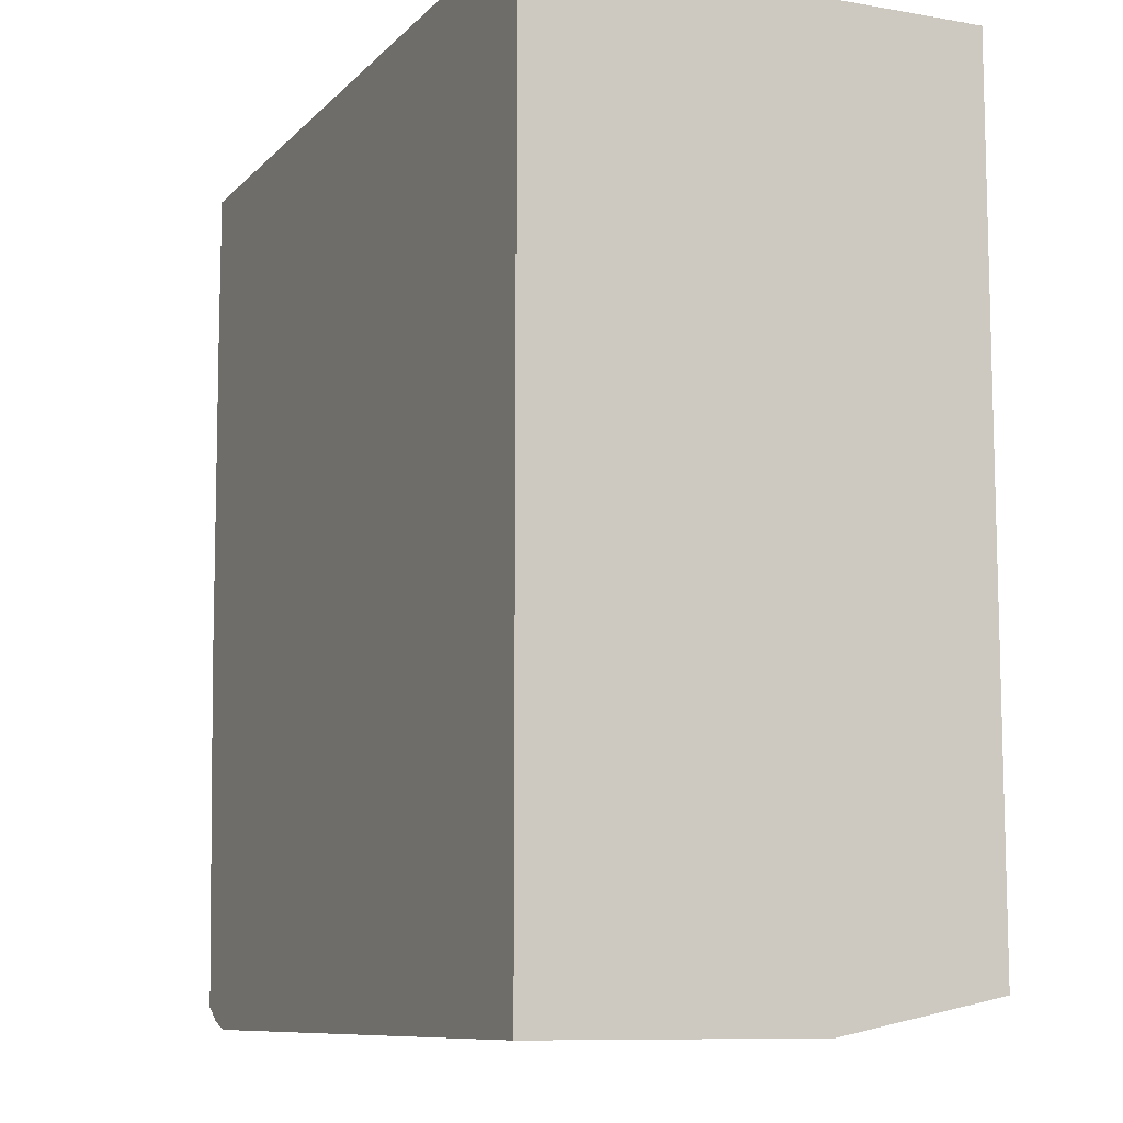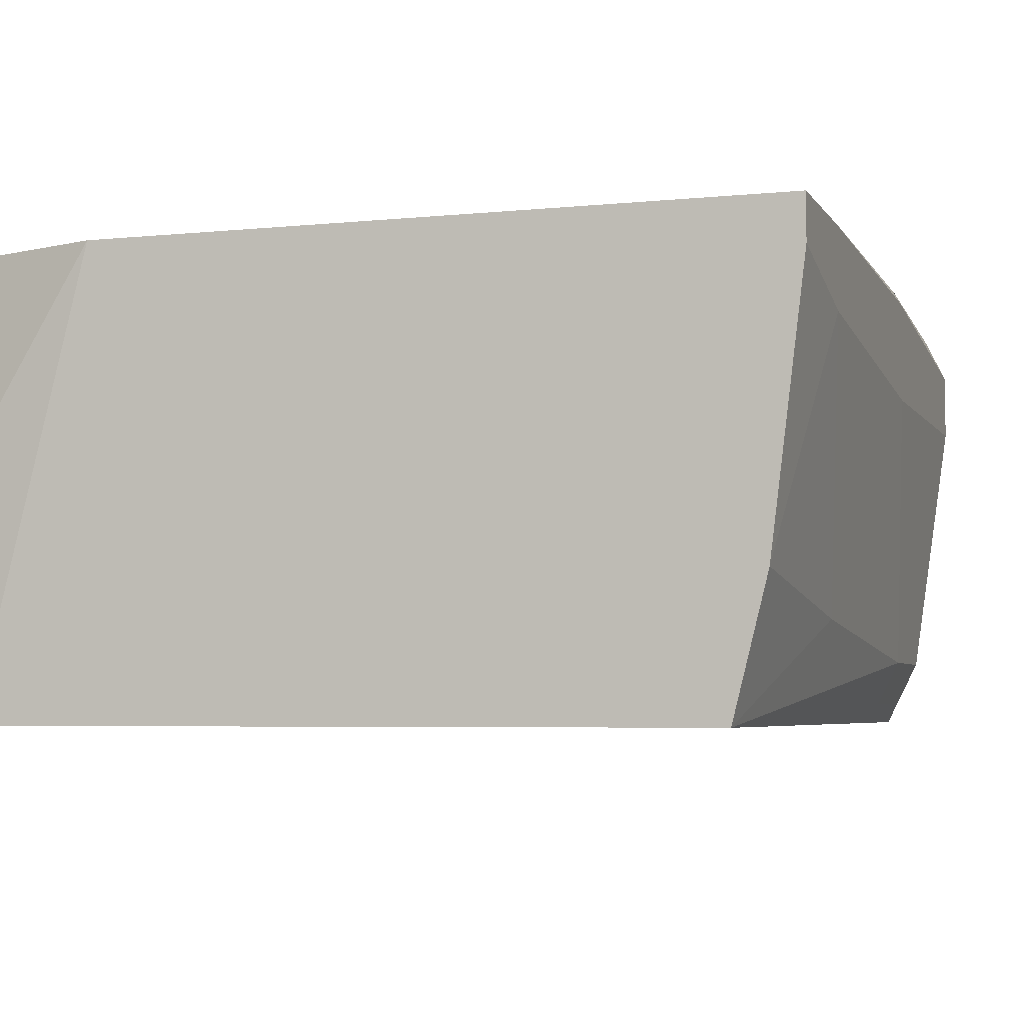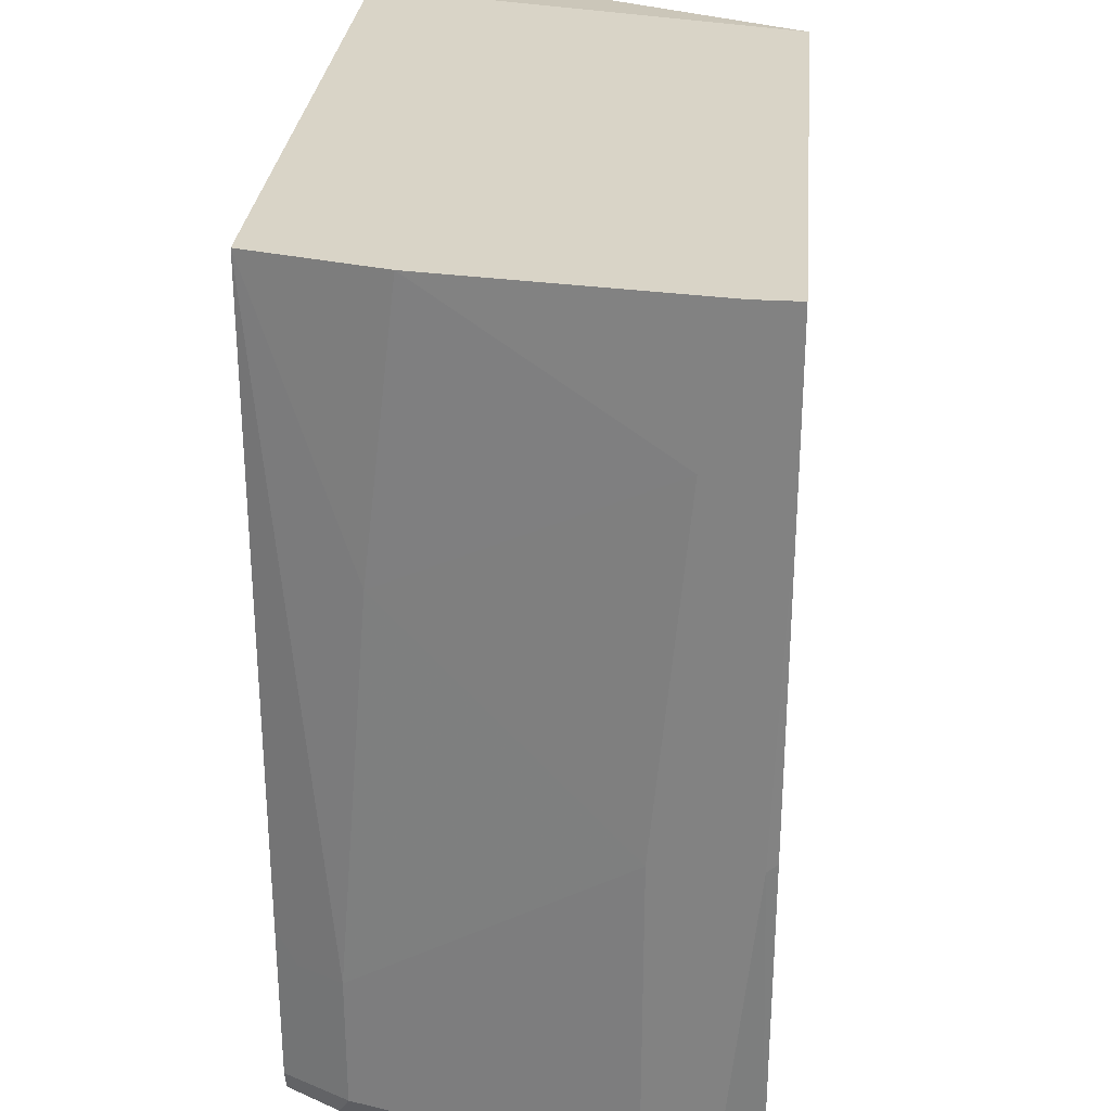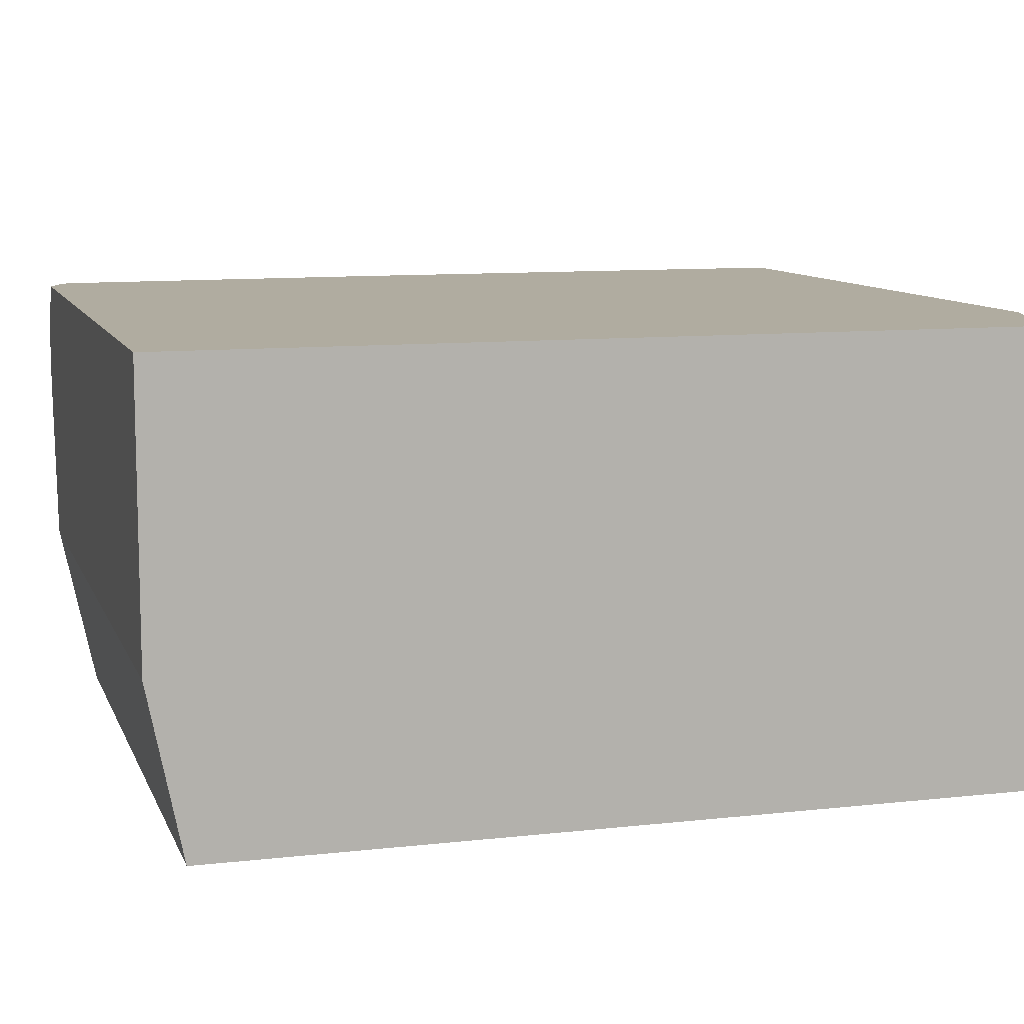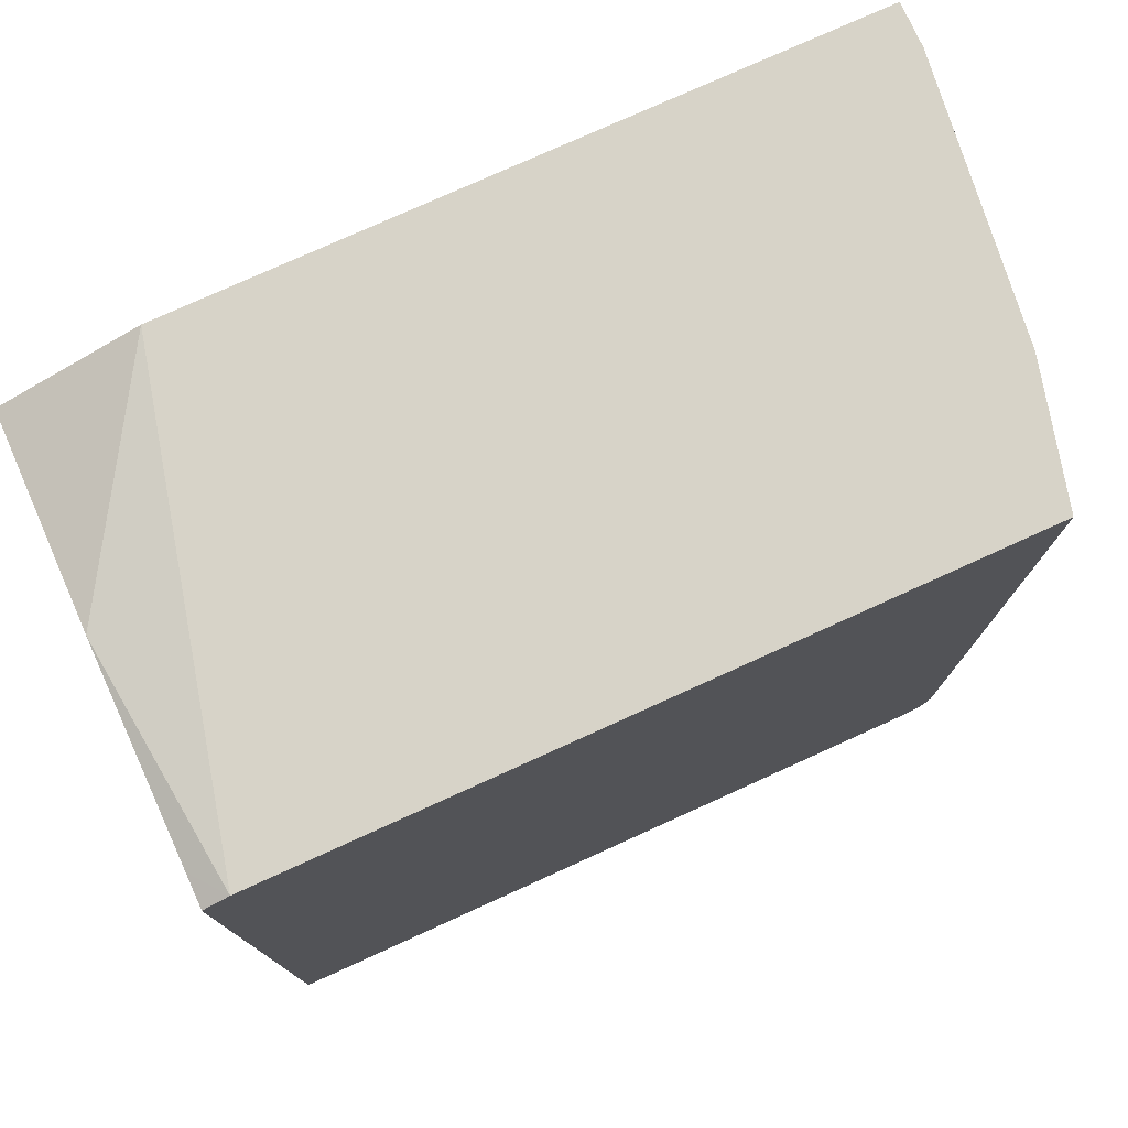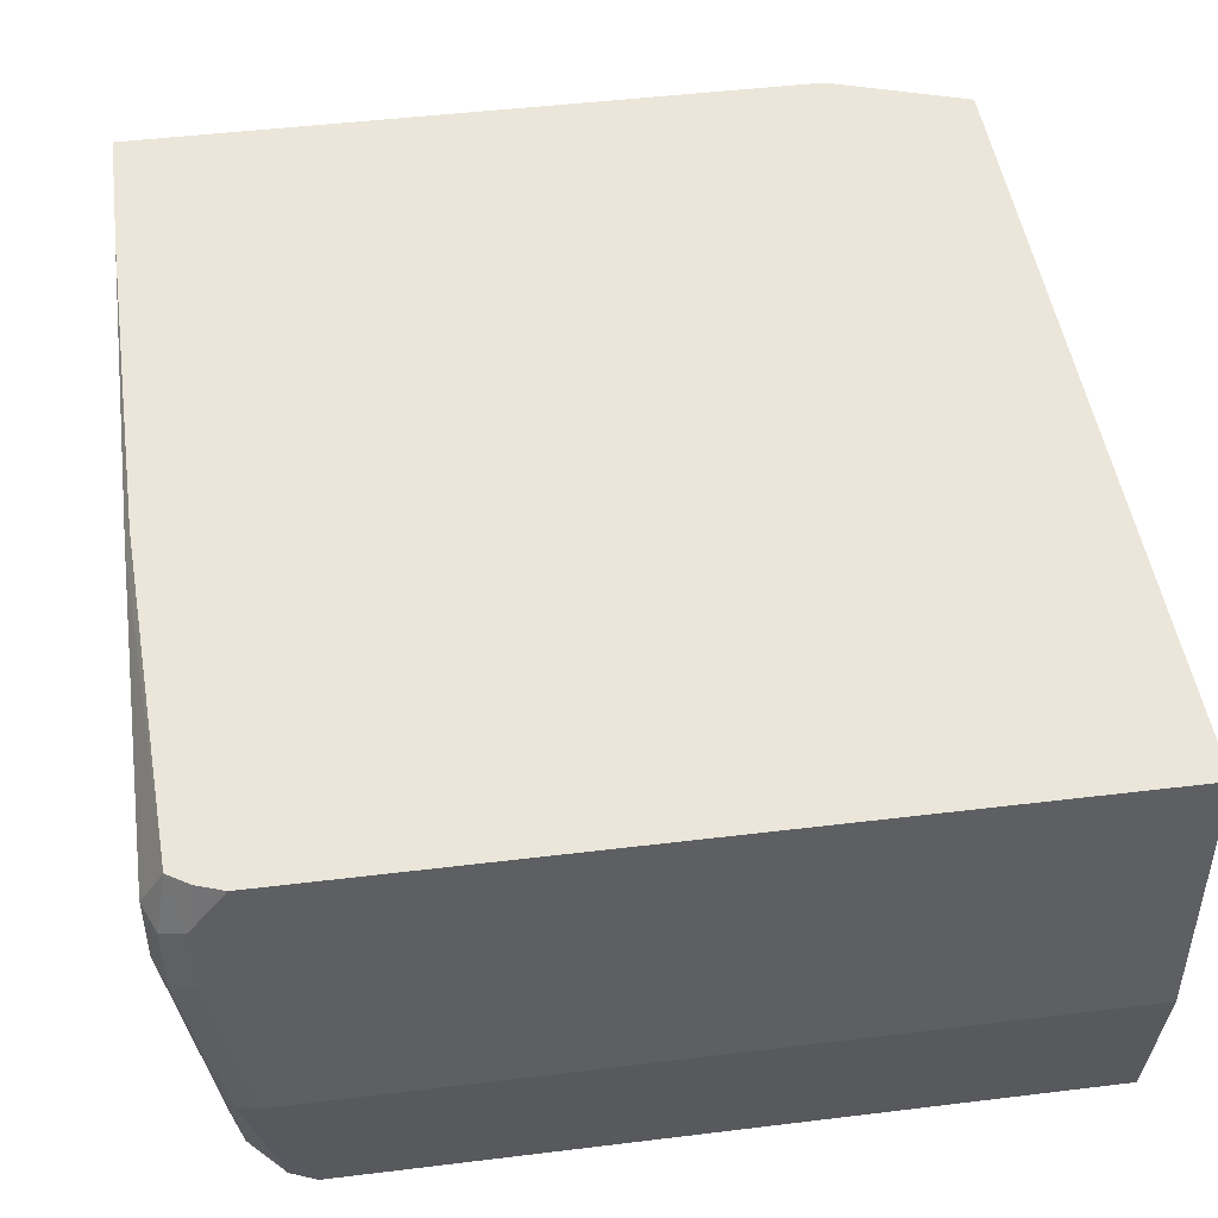
<metadata>
{"format":"obj","ext":"obj","renderer":"f3d","projection":"perspective","resolution":1024,"background":"white","views":[{"elev":-9.6,"azim":-114.5,"up":"+Z"},{"elev":-4.8,"azim":18.1,"up":"+Y"},{"elev":28.6,"azim":95.1,"up":"+Z"},{"elev":9.9,"azim":-106.2,"up":"+Y"},{"elev":77.0,"azim":-24.4,"up":"+Z"},{"elev":46.8,"azim":172.1,"up":"+Y"}]}
</metadata>
<code>
v 0.437 -0.2567 0.1786
v 0.4516 -0.2568 0.1855
v 0.437 -0.2379 0.1786
v 0.437 -0.2568 0.1781
v 0.8719 -0.2568 0.1855
v 0.5167 0.00617 0.1855
v 0.437 -0.1189 0.1783
v 0.437 -0.2568 -0.3171
v 0.8918 -0.1982 0.01981
v 0.8918 -0.1783 0.1855
v 0.8724 -0.2568 -0.1994
v 0.8786 -0.2444 -0.218
v 0.8918 -0.218 -0.218
v 0.9116 0.00617 0.1855
v 0.437 0.00617 0.1585
v 0.437 -0.1585 -0.3369
v 0.8521 -0.2568 -0.3171
v 0.9116 -0.05947 -0.1189
v 0.9116 -0.03965 0.09907
v 0.9116 -0.01983 0.1855
v 0.8724 -0.2568 -0.2972
v 0.8786 -0.2444 -0.2972
v 0.8918 -0.218 -0.2972
v 0.9116 0.00617 0.09907
v 0.437 0.00617 -0.3369
v 0.8719 -0.1585 -0.3369
v 0.8531 -0.2568 -0.3168
v 0.9116 -0.05947 -0.3171
v 0.8674 -0.2568 -0.311
v 0.8819 -0.2328 -0.3071
v 0.8852 -0.2246 -0.3105
v 0.9116 -7.97e-06 -0.1189
v 0.9085 0.00617 -0.1158
v 0.8719 0.00617 -0.3369
v 0.8918 -0.05947 -0.3369
v 0.8852 -0.1651 -0.3303
v 0.905 -0.06606 -0.3303
v 0.9116 -0.01983 -0.3171
v 0.8986 0.00617 -0.3232
v 0.8918 -0.01983 -0.3369
v 0.8866 0.00617 -0.3317
v 0.905 -0.02645 -0.3303
v 0.9017 -0.009919 -0.327
v 0.8985 0.00617 -0.3238
v 0.898 0.00617 -0.3241
f 24 32 33
f 23 31 28
f 23 30 31
f 22 30 23
f 21 30 22
f 21 29 30
f 17 26 27
f 16 35 26
f 16 40 35
f 16 25 34
f 14 32 24
f 14 38 32
f 14 18 28
f 14 19 18
f 14 20 19
f 13 23 28
f 13 28 18
f 16 34 40
f 26 35 36
f 35 42 37
f 27 36 29
f 43 45 44
f 12 23 13
f 40 43 42
f 40 45 43
f 40 41 45
f 38 44 39
f 38 43 44
f 38 42 43
f 35 37 36
f 35 40 42
f 34 41 40
f 32 39 33
f 32 38 39
f 31 36 37
f 29 36 31
f 29 31 30
f 28 42 38
f 28 37 42
f 28 31 37
f 26 36 27
f 12 22 23
f 14 28 38
f 11 21 22
f 2 27 29
f 2 17 27
f 2 8 17
f 2 4 8
f 2 7 3
f 2 6 7
f 2 14 6
f 2 20 14
f 2 29 21
f 2 10 20
f 1 8 4
f 1 16 8
f 1 25 16
f 1 15 25
f 1 7 15
f 1 3 7
f 1 2 3
f 11 22 12
f 1 4 2
f 2 21 11
f 2 5 10
f 5 9 10
f 10 19 20
f 2 11 5
f 9 13 18
f 9 19 10
f 9 18 19
f 8 26 17
f 6 15 7
f 6 25 15
f 6 34 25
f 8 16 26
f 6 45 41
f 6 44 45
f 6 39 44
f 6 33 39
f 6 24 33
f 6 14 24
f 5 13 9
f 6 41 34
f 5 12 13
f 5 11 12

</code>
